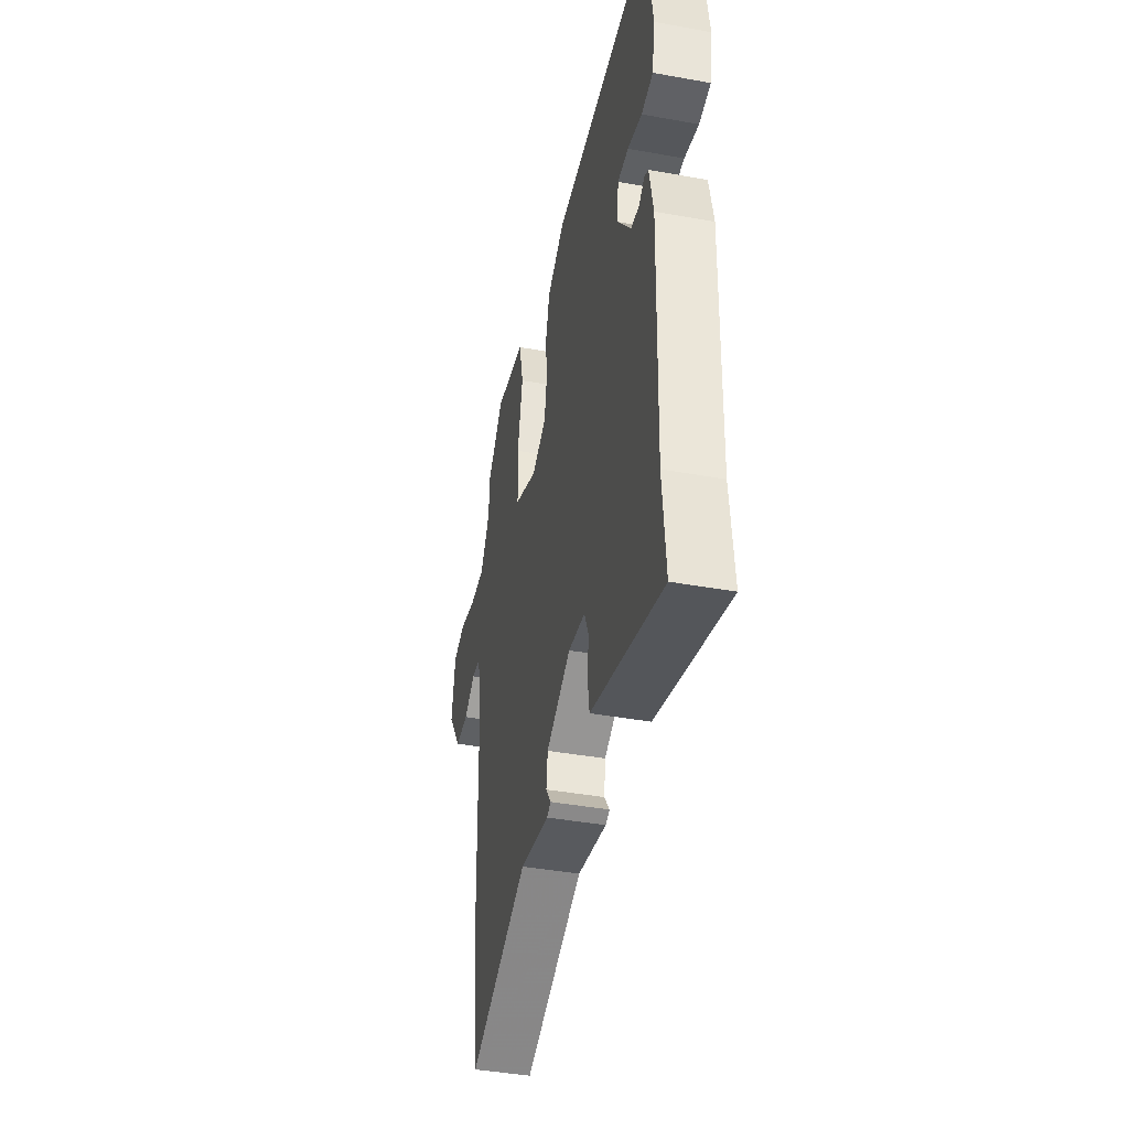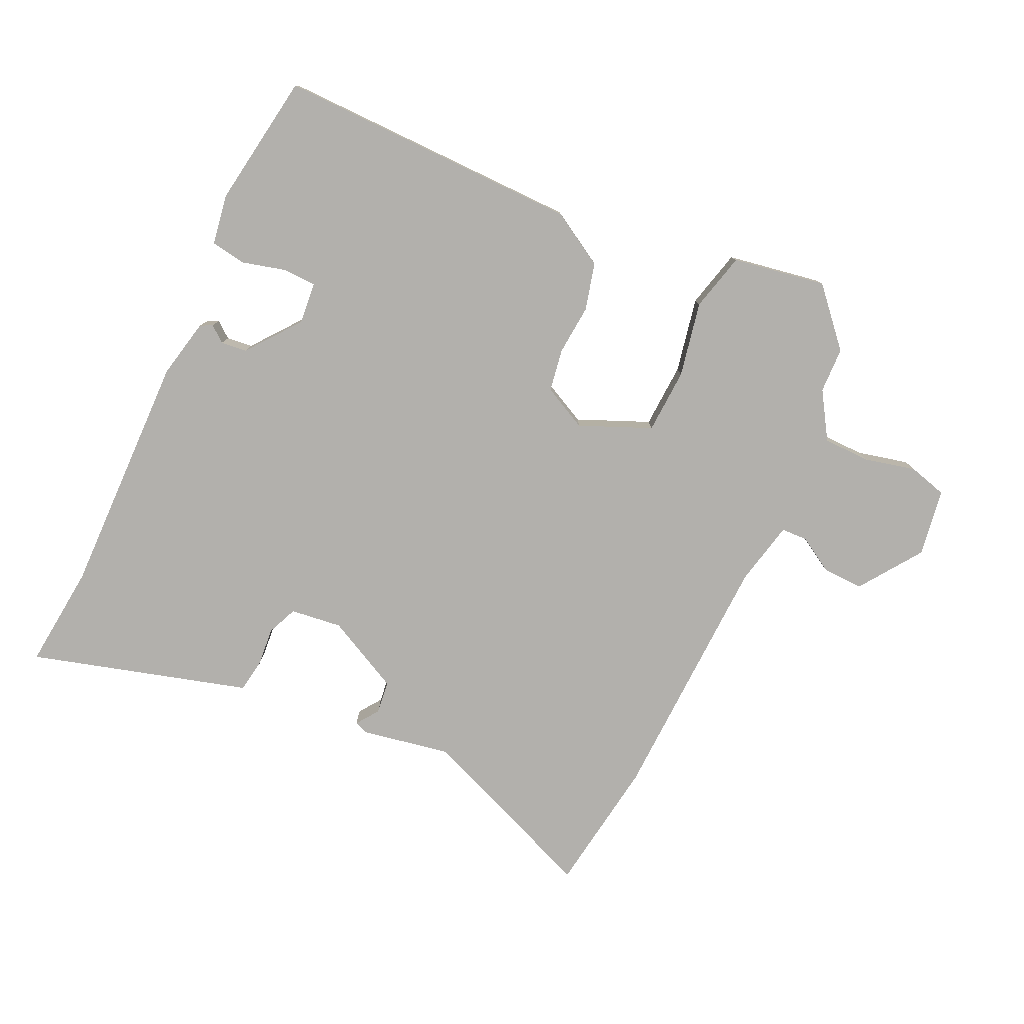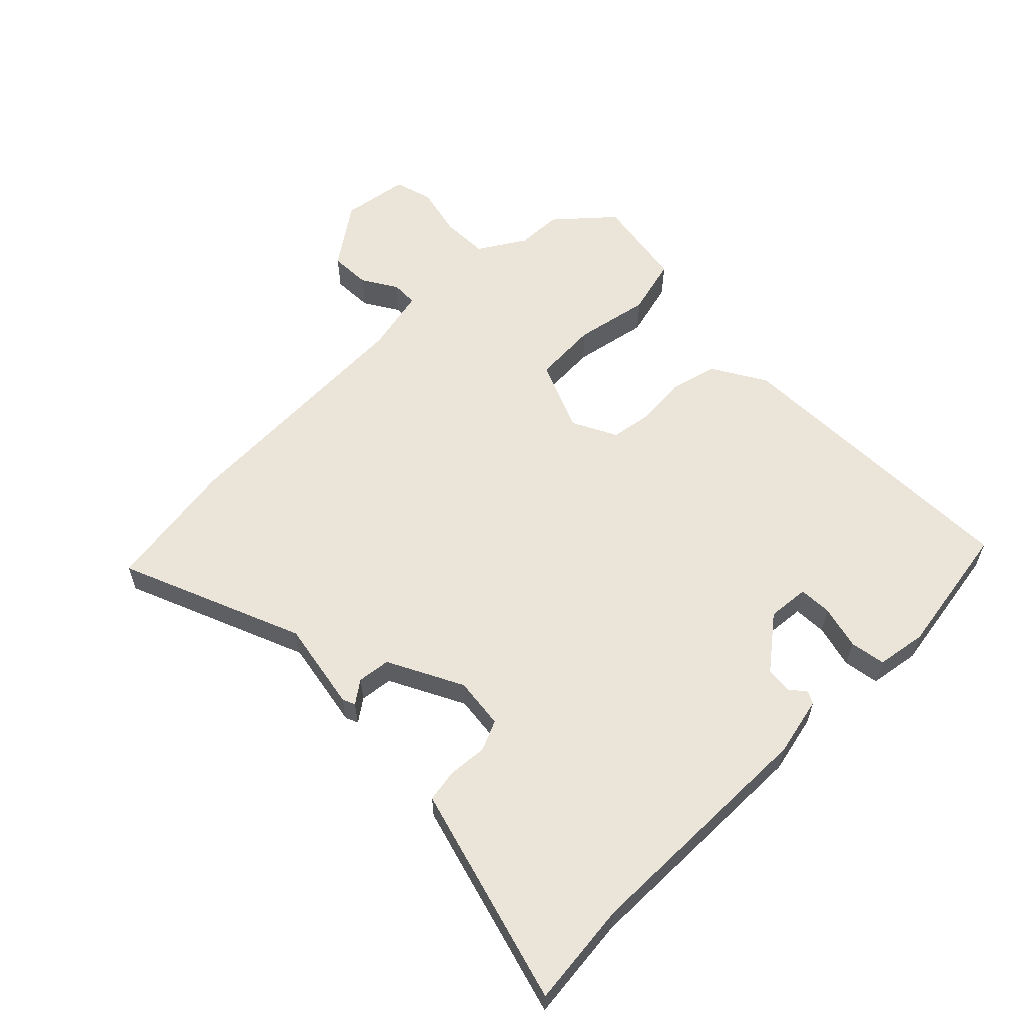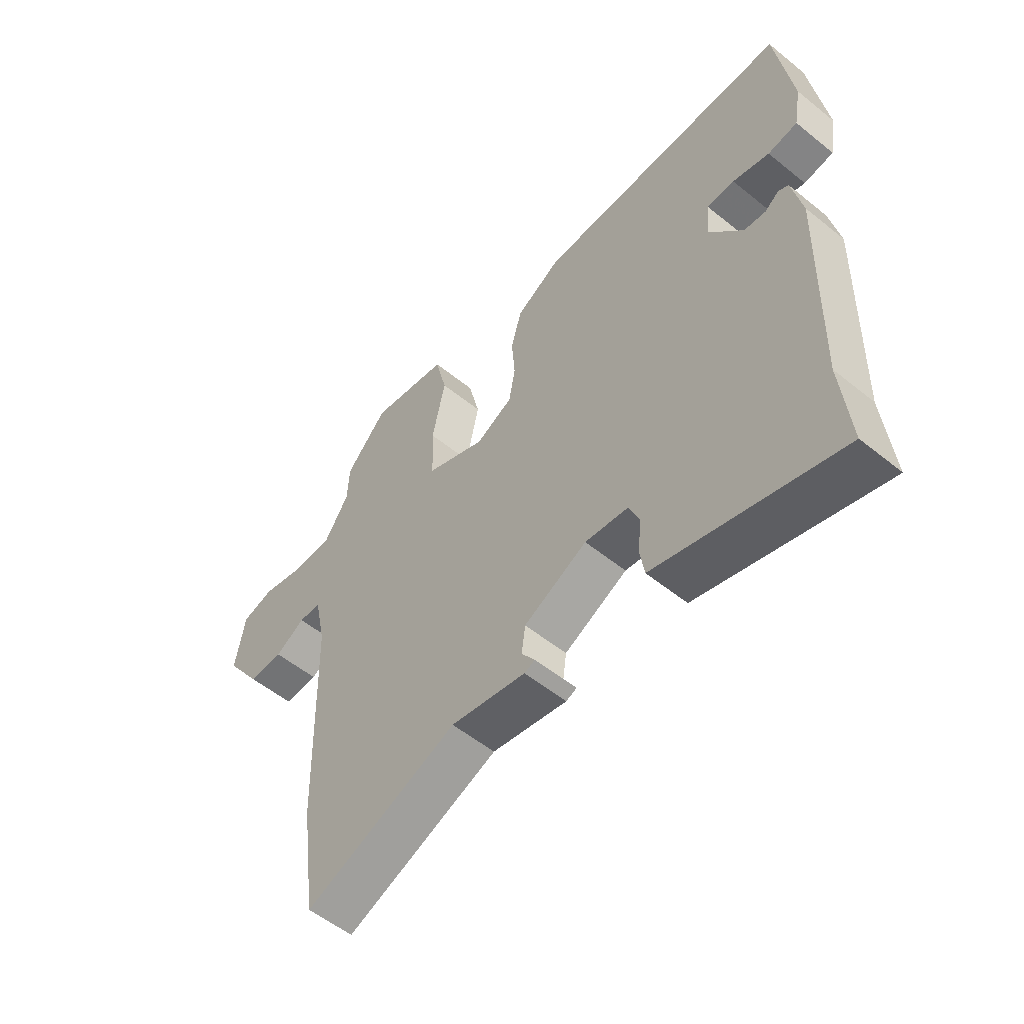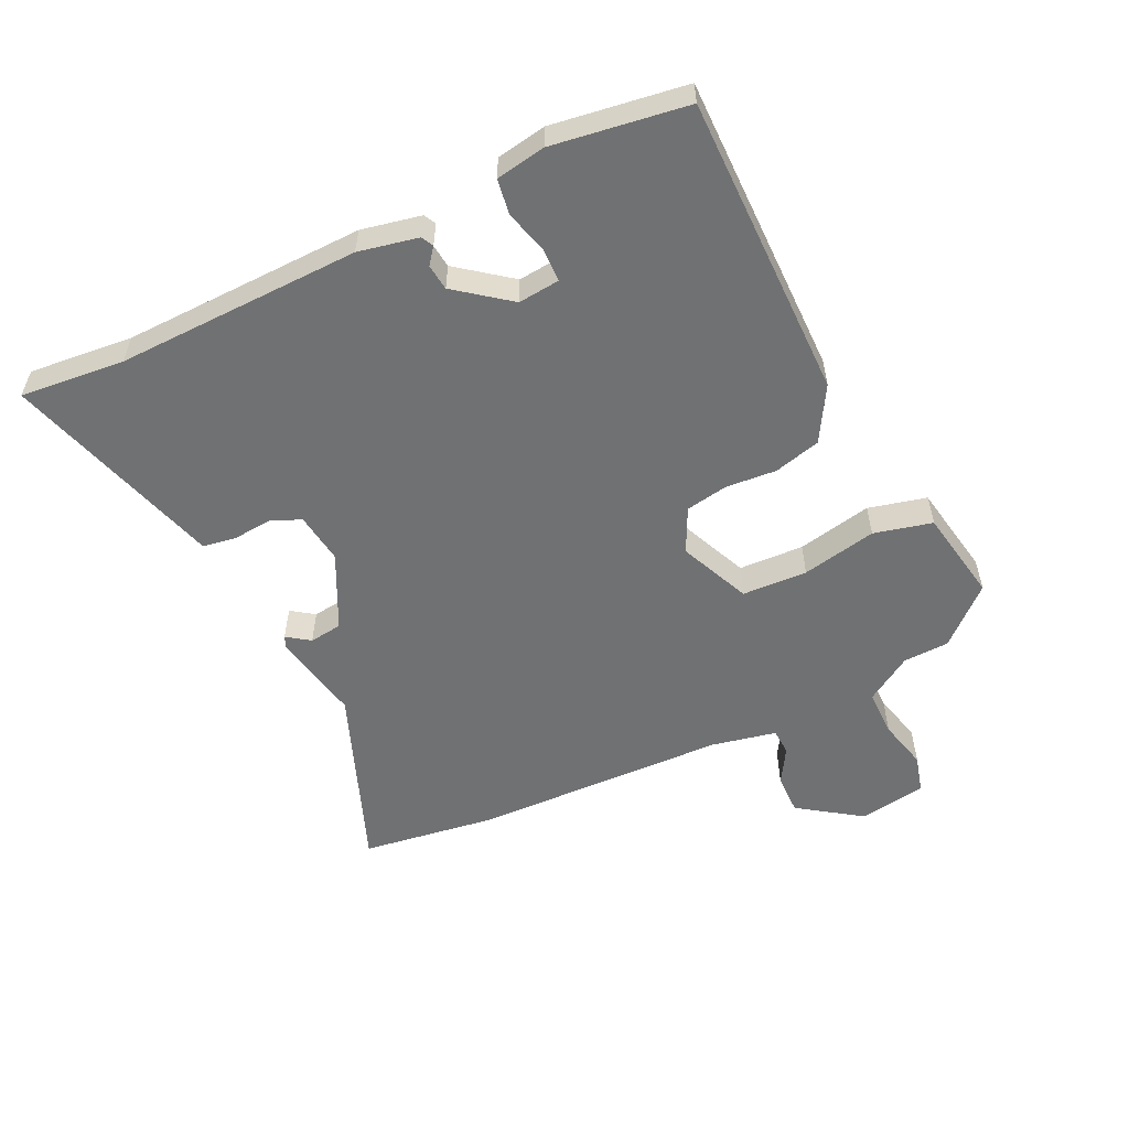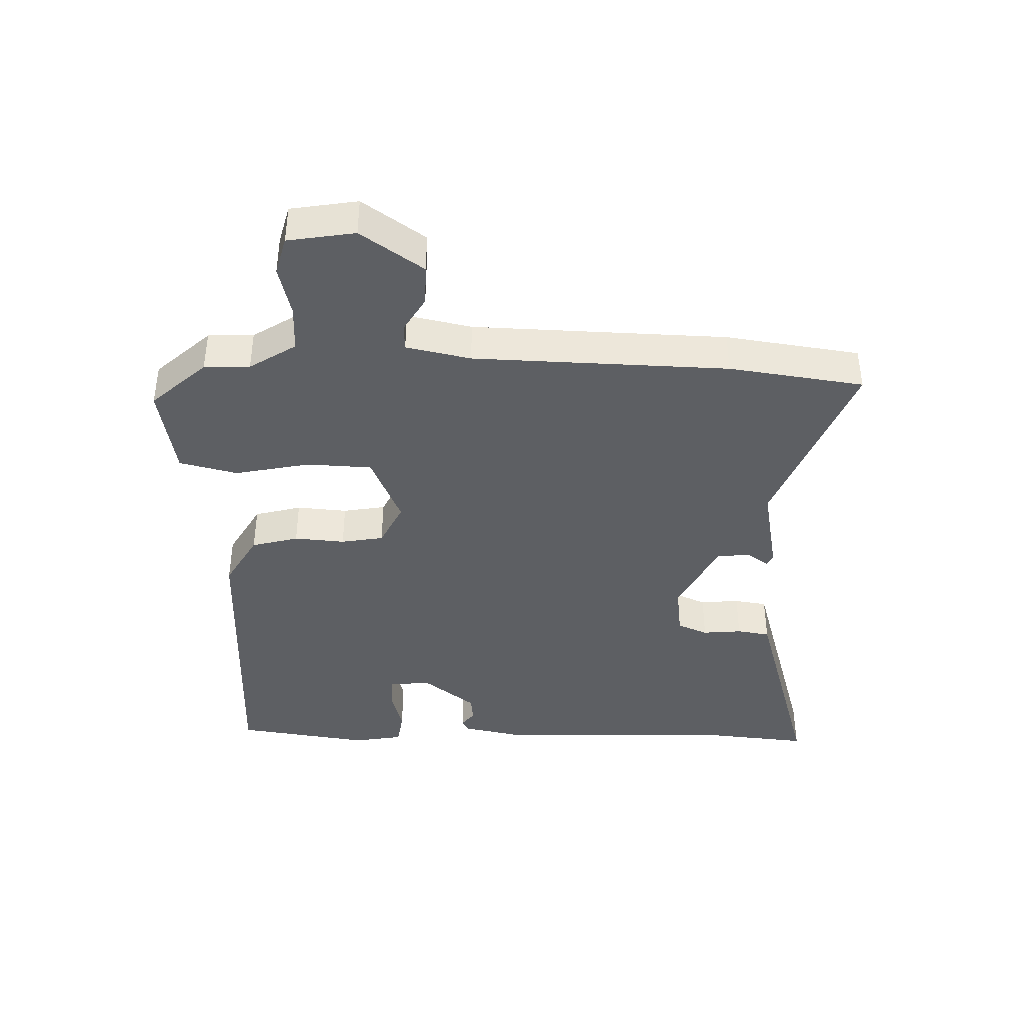
<metadata>
{"format":"obj","ext":"obj","renderer":"f3d","projection":"perspective","resolution":1024,"background":"white","views":[{"elev":-41.6,"azim":-102.3,"up":"+Z"},{"elev":-78.8,"azim":-25.6,"up":"+Y"},{"elev":59.2,"azim":-135.7,"up":"+Y"},{"elev":-55.0,"azim":-130.5,"up":"+Z"},{"elev":-55.1,"azim":-64.7,"up":"+Y"},{"elev":-40.4,"azim":88.2,"up":"+Y"}]}
</metadata>
<code>
v 0.519 0.07 -0.358
v 0.49 0.07 -0.571
v 0.2 0.07 -0.459
v 0.058 0.07 -0.487
v 0.038 0.07 -0.479
v 0.063 0.07 -0.443
v 0.056 0.07 -0.391
v -0.063 0.07 -0.333
v -0.144 0.07 -0.344
v -0.164 0.07 -0.392
v -0.158 0.07 -0.454
v -0.166 0.07 -0.506
v -0.226 0.07 -0.524
v -0.51 0.07 -0.609
v -0.495 0.07 -0.444
v -0.506 0.07 -0.058
v -0.487 0.07 0.036
v -0.468 0.07 0.046
v -0.442 0.07 0.026
v -0.401 0.07 0.031
v -0.337 0.07 0.115
v -0.344 0.07 0.181
v -0.396 0.07 0.182
v -0.465 0.07 0.163
v -0.521 0.07 0.171
v -0.535 0.07 0.25
v -0.505 0.07 0.462
v -0.024 0.07 0.462
v 0.062 0.07 0.413
v 0.082 0.07 0.339
v 0.076 0.07 0.259
v 0.088 0.07 0.192
v 0.158 0.07 0.158
v 0.27 0.07 0.207
v 0.274 0.07 0.31
v 0.249 0.07 0.428
v 0.271 0.07 0.52
v 0.418 0.07 0.547
v 0.497 0.07 0.461
v 0.5 0.07 0.389
v 0.547 0.07 0.316
v 0.622 0.07 0.316
v 0.702 0.07 0.336
v 0.763 0.07 0.32
v 0.781 0.07 0.214
v 0.713 0.07 0.115
v 0.648 0.07 0.116
v 0.592 0.07 0.149
v 0.55 0.07 0.147
v 0.529 0.07 0.045
v 0.519 0 -0.358
v 0.49 0 -0.571
v 0.2 0 -0.459
v 0.058 0 -0.487
v 0.038 0 -0.479
v 0.063 0 -0.443
v 0.056 0 -0.391
v -0.063 0 -0.333
v -0.144 0 -0.344
v -0.164 0 -0.392
v -0.158 0 -0.454
v -0.166 0 -0.506
v -0.226 0 -0.524
v -0.51 0 -0.609
v -0.495 0 -0.444
v -0.506 0 -0.058
v -0.487 0 0.036
v -0.468 0 0.046
v -0.442 0 0.026
v -0.401 0 0.031
v -0.337 0 0.115
v -0.344 0 0.181
v -0.396 0 0.182
v -0.465 0 0.163
v -0.521 0 0.171
v -0.535 0 0.25
v -0.505 0 0.462
v -0.024 0 0.462
v 0.062 0 0.413
v 0.082 0 0.339
v 0.076 0 0.259
v 0.088 0 0.192
v 0.158 0 0.158
v 0.27 0 0.207
v 0.274 0 0.31
v 0.249 0 0.428
v 0.271 0 0.52
v 0.418 0 0.547
v 0.497 0 0.461
v 0.5 0 0.389
v 0.547 0 0.316
v 0.622 0 0.316
v 0.702 0 0.336
v 0.763 0 0.32
v 0.781 0 0.214
v 0.713 0 0.115
v 0.648 0 0.116
v 0.592 0 0.149
v 0.55 0 0.147
v 0.529 0 0.045
f 46 47 48
f 45 46 48
f 44 45 48
f 43 44 48
f 42 43 48
f 41 42 48 49
f 40 41 49 50
f 38 39 40
f 37 38 40
f 36 37 40
f 35 36 40
f 50 1 2
f 40 50 2
f 35 40 2
f 34 35 2
f 29 30 31
f 28 29 31
f 27 28 31
f 26 27 31
f 25 26 31
f 23 24 25
f 23 25 31
f 22 23 31 32
f 17 18 19
f 16 17 19
f 15 16 19
f 15 19 20
f 14 15 20
f 13 14 20
f 12 13 20
f 11 12 20
f 10 11 20
f 9 10 20 21
f 3 4 5 6
f 3 6 7
f 3 7 8
f 2 3 8
f 34 2 8
f 33 34 8
f 22 32 33
f 21 22 33
f 9 21 33
f 8 9 33
f 98 97 96
f 98 96 95
f 98 95 94
f 98 94 93
f 98 93 92
f 99 98 92 91
f 100 99 91 90
f 90 89 88
f 90 88 87
f 90 87 86
f 90 86 85
f 52 51 100
f 52 100 90
f 52 90 85
f 52 85 84
f 81 80 79
f 81 79 78
f 81 78 77
f 81 77 76
f 81 76 75
f 75 74 73
f 81 75 73
f 82 81 73 72
f 69 68 67
f 69 67 66
f 69 66 65
f 70 69 65
f 70 65 64
f 70 64 63
f 70 63 62
f 70 62 61
f 70 61 60
f 71 70 60 59
f 56 55 54 53
f 57 56 53
f 58 57 53
f 58 53 52
f 58 52 84
f 58 84 83
f 83 82 72
f 83 72 71
f 83 71 59
f 83 59 58
f 1 51 52 2
f 2 52 53 3
f 3 53 54 4
f 4 54 55 5
f 5 55 56 6
f 6 56 57 7
f 7 57 58 8
f 8 58 59 9
f 9 59 60 10
f 10 60 61 11
f 11 61 62 12
f 12 62 63 13
f 13 63 64 14
f 14 64 65 15
f 15 65 66 16
f 16 66 67 17
f 17 67 68 18
f 18 68 69 19
f 19 69 70 20
f 20 70 71 21
f 21 71 72 22
f 22 72 73 23
f 23 73 74 24
f 24 74 75 25
f 25 75 76 26
f 26 76 77 27
f 27 77 78 28
f 28 78 79 29
f 29 79 80 30
f 30 80 81 31
f 31 81 82 32
f 32 82 83 33
f 33 83 84 34
f 34 84 85 35
f 35 85 86 36
f 36 86 87 37
f 37 87 88 38
f 38 88 89 39
f 39 89 90 40
f 40 90 91 41
f 41 91 92 42
f 42 92 93 43
f 43 93 94 44
f 44 94 95 45
f 45 95 96 46
f 46 96 97 47
f 47 97 98 48
f 48 98 99 49
f 49 99 100 50
f 50 100 51 1

</code>
